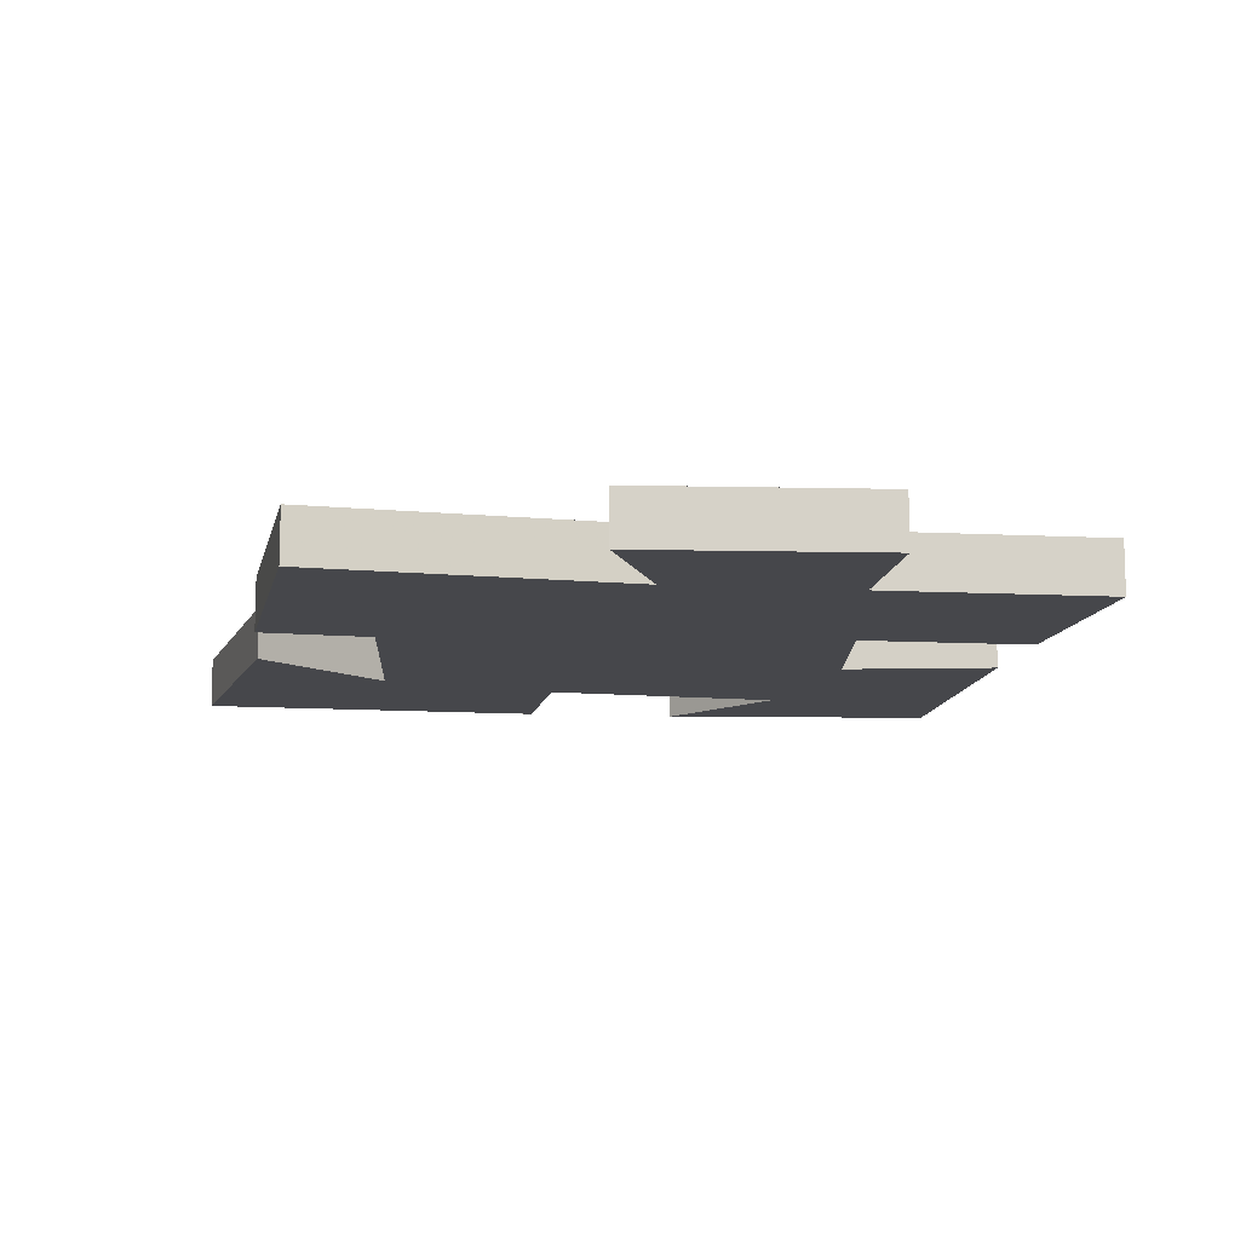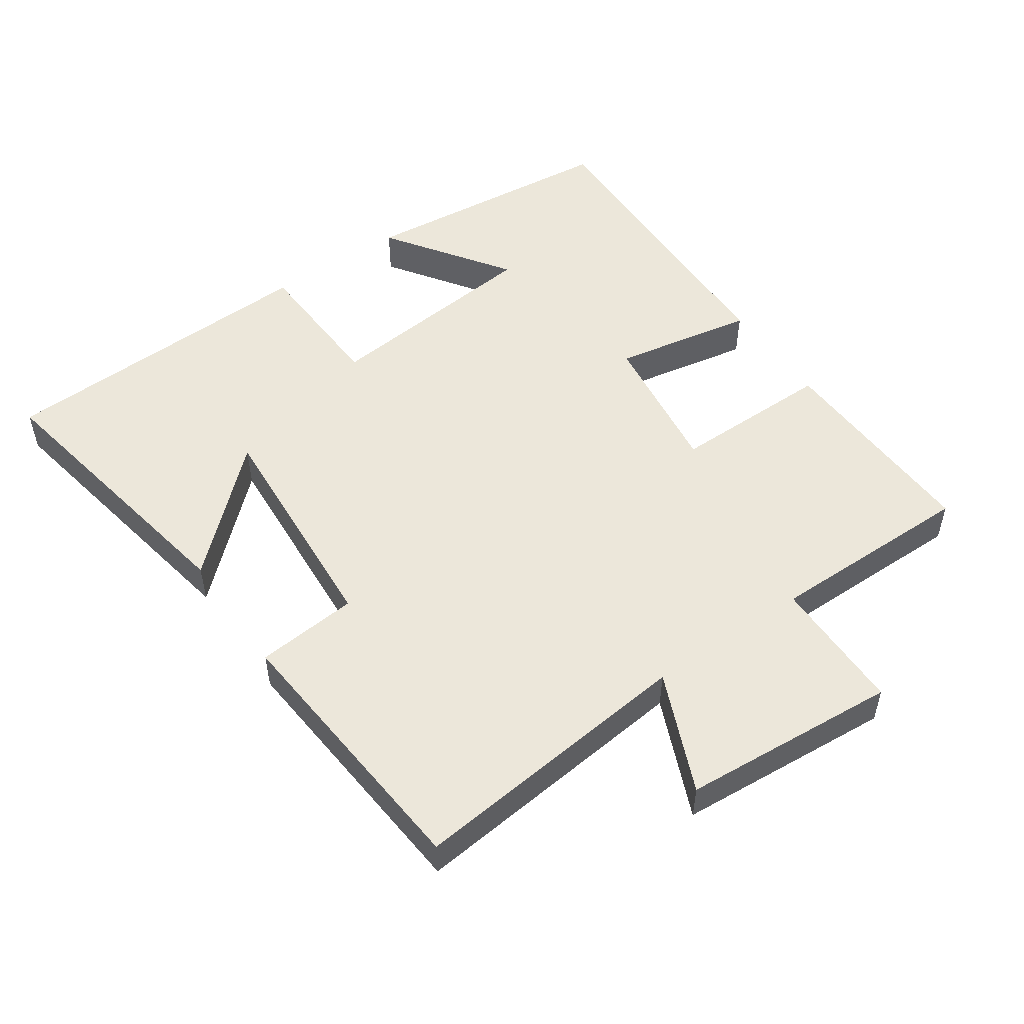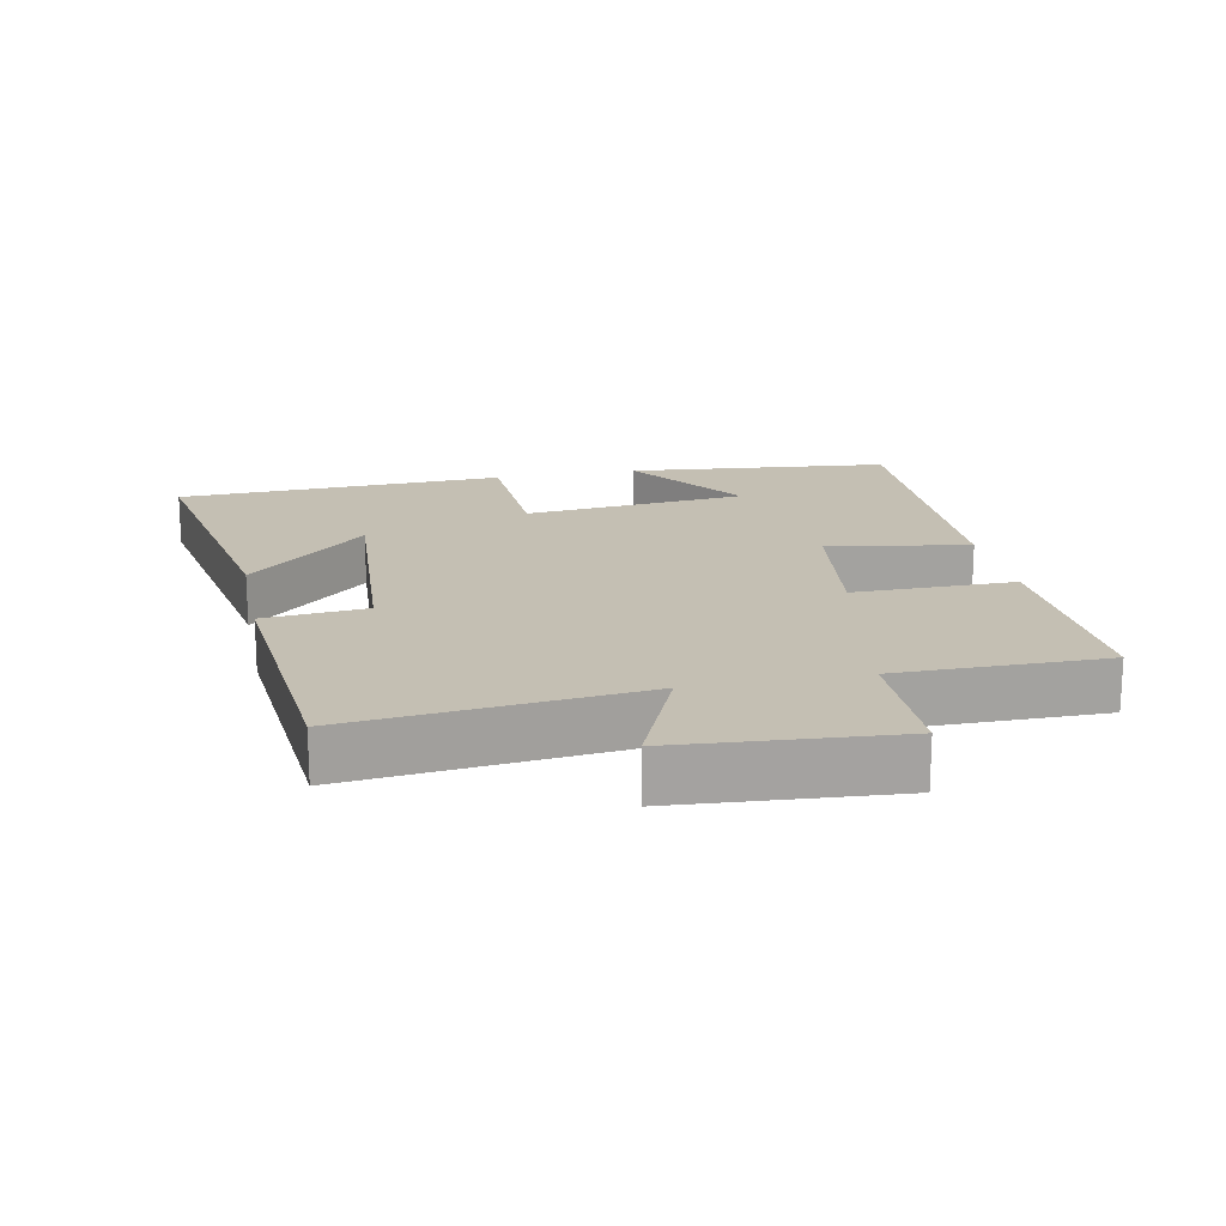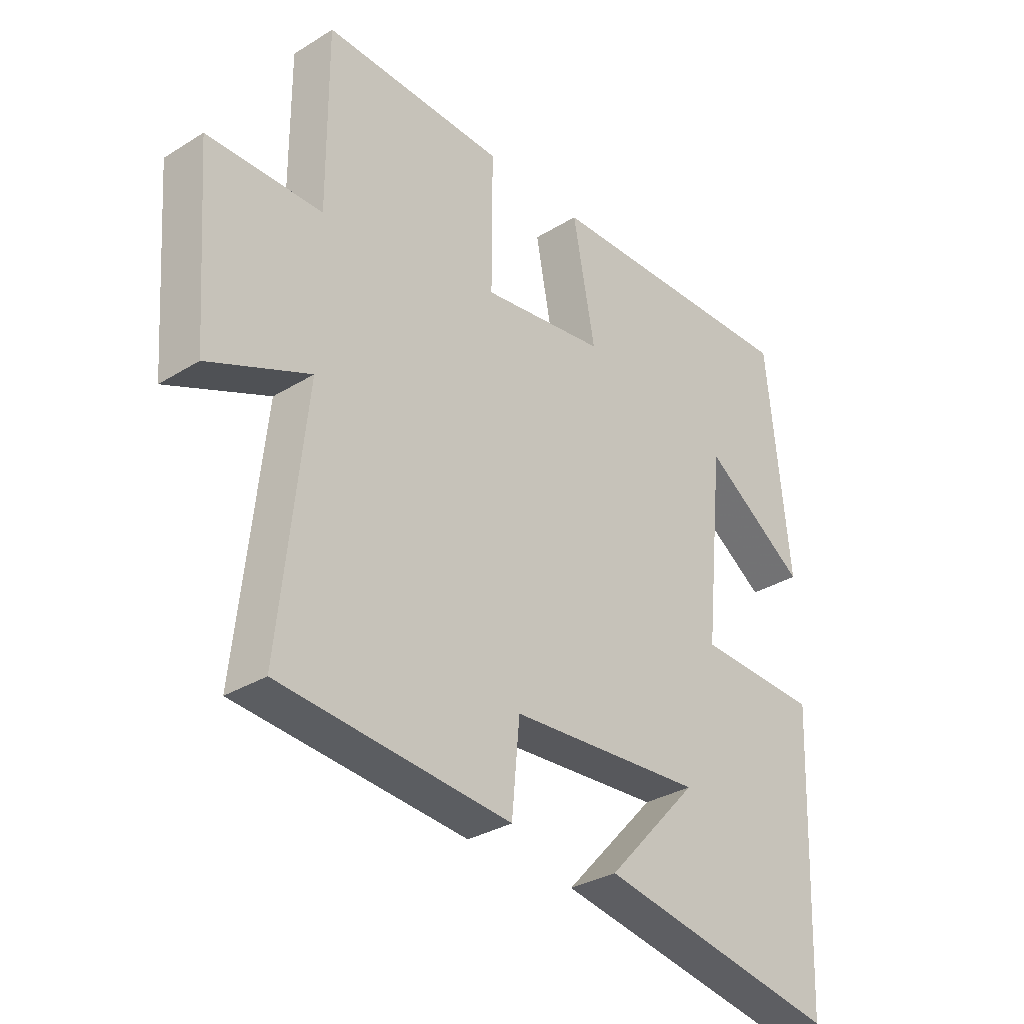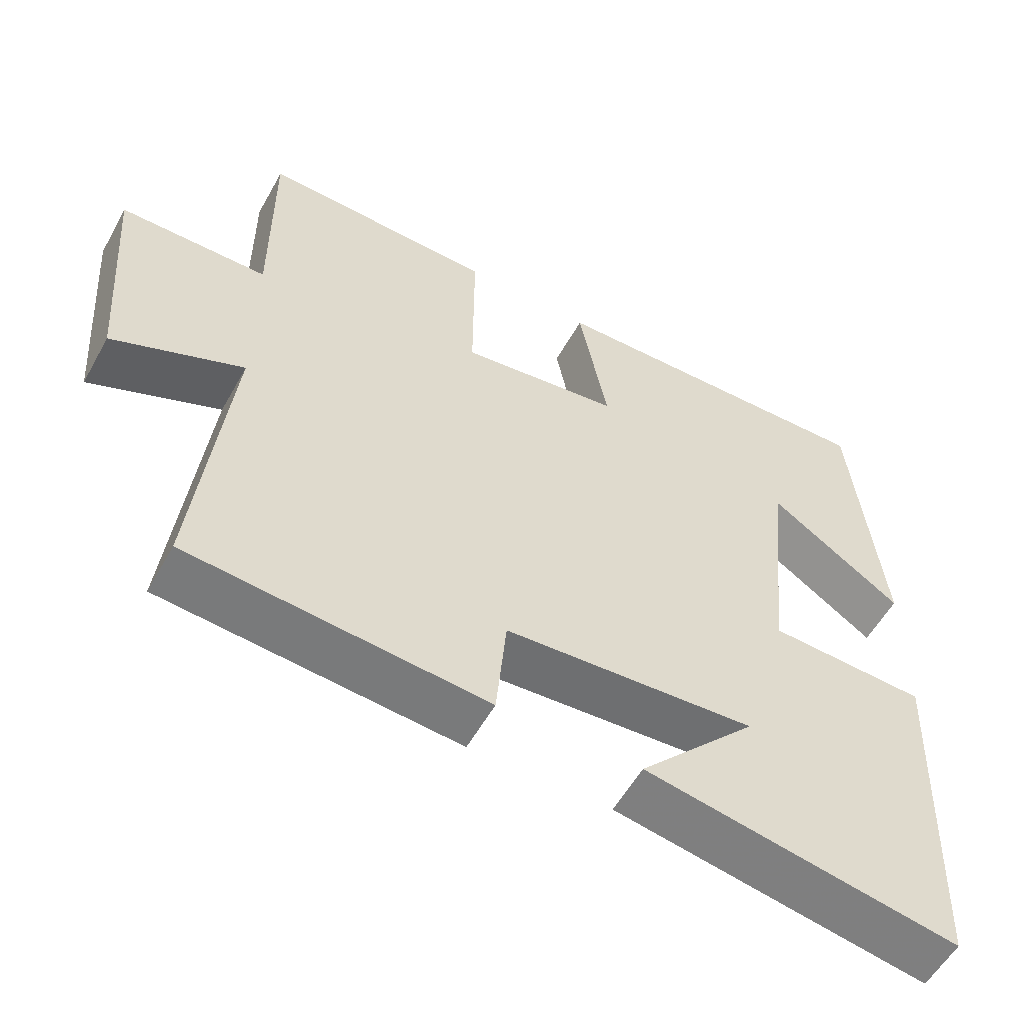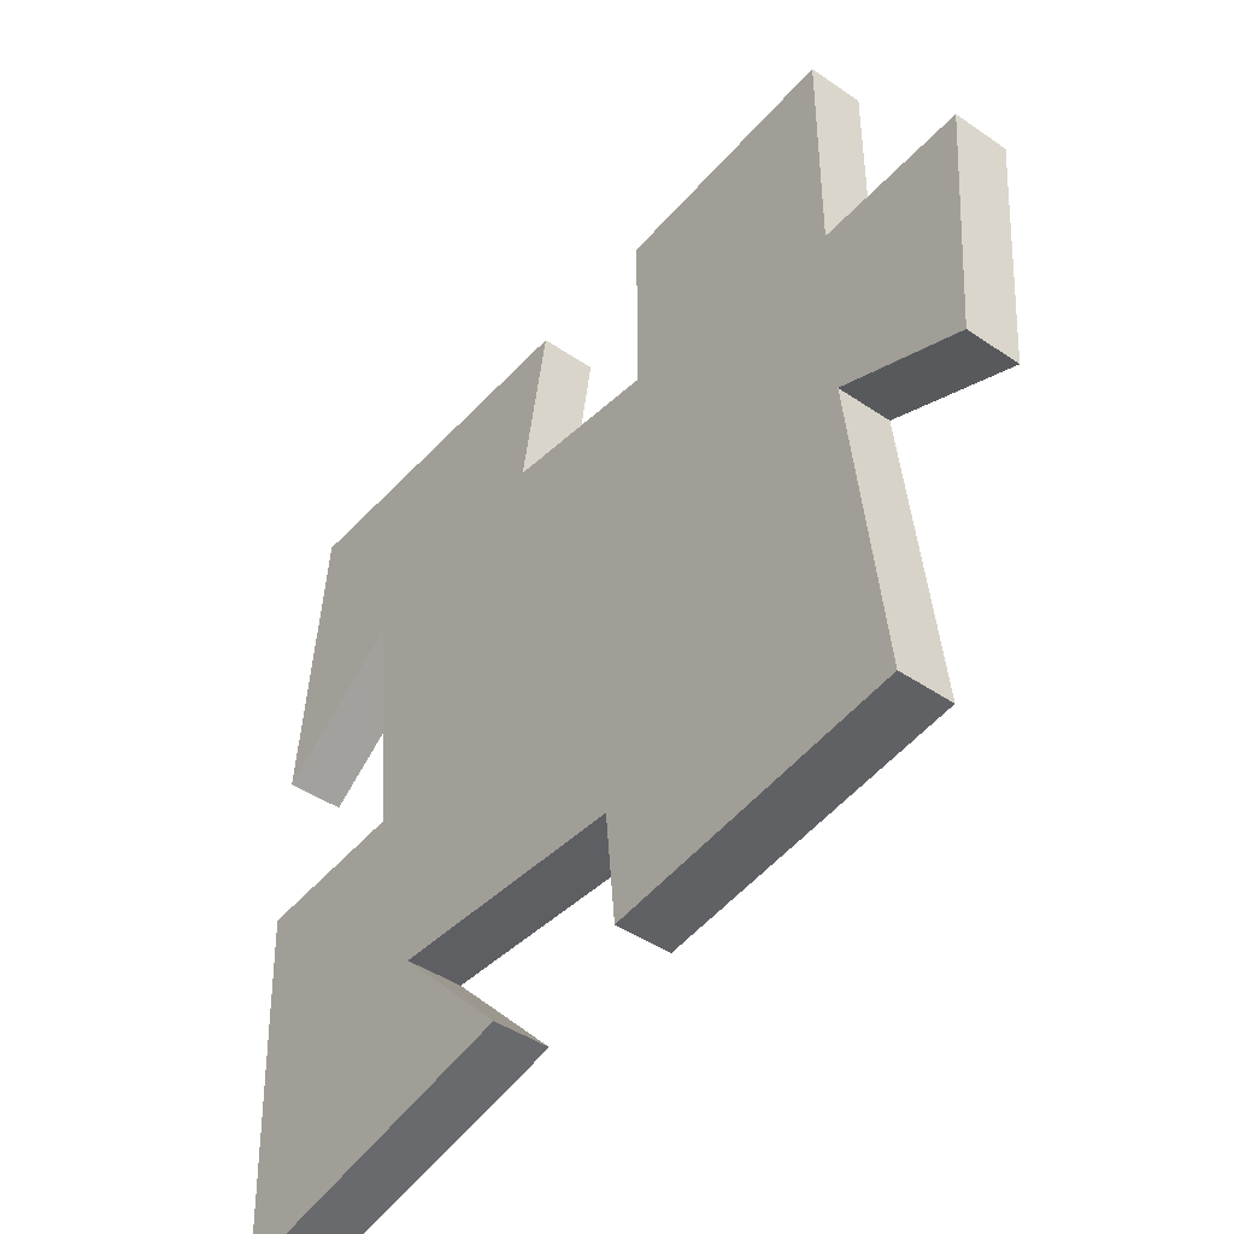
<metadata>
{"format":"obj","ext":"obj","renderer":"f3d","projection":"perspective","resolution":1024,"background":"white","views":[{"elev":-10.8,"azim":-97.4,"up":"+Y"},{"elev":51.6,"azim":-124.7,"up":"+Y"},{"elev":17.7,"azim":-101.5,"up":"+Y"},{"elev":-32.0,"azim":-49.1,"up":"+Z"},{"elev":-56.2,"azim":-28.9,"up":"+Z"},{"elev":-44.8,"azim":-128.4,"up":"+Z"}]}
</metadata>
<code>
v 0.48 0.07 -0.576
v 0.053 0.07 -0.5
v 0.215 0.07 -0.325
v -0.127 0.07 -0.349
v -0.141 0.07 -0.5
v -0.545 0.07 -0.466
v -0.5 0.07 -0.042
v -0.677 0.07 -0.118
v -0.701 0.07 0.202
v -0.5 0.07 0.204
v -0.501 0.07 0.51
v -0.182 0.07 0.5
v -0.183 0.07 0.262
v 0.035 0.07 0.292
v -0.004 0.07 0.5
v 0.461 0.07 0.512
v 0.5 0.07 0.123
v 0.318 0.07 0.248
v 0.284 0.07 -0.082
v 0.5 0.07 -0.091
v 0.48 0 -0.576
v 0.053 0 -0.5
v 0.215 0 -0.325
v -0.127 0 -0.349
v -0.141 0 -0.5
v -0.545 0 -0.466
v -0.5 0 -0.042
v -0.677 0 -0.118
v -0.701 0 0.202
v -0.5 0 0.204
v -0.501 0 0.51
v -0.182 0 0.5
v -0.183 0 0.262
v 0.035 0 0.292
v -0.004 0 0.5
v 0.461 0 0.512
v 0.5 0 0.123
v 0.318 0 0.248
v 0.284 0 -0.082
v 0.5 0 -0.091
f 19 20 1
f 15 16 17 18
f 14 15 18 19
f 13 14 19 1
f 10 11 12 13
f 7 8 9 10
f 7 10 13
f 6 7 13
f 5 6 13
f 4 5 13
f 3 4 13
f 1 2 3
f 1 3 13
f 21 40 39
f 38 37 36 35
f 39 38 35 34
f 21 39 34 33
f 33 32 31 30
f 30 29 28 27
f 33 30 27
f 33 27 26
f 33 26 25
f 33 25 24
f 33 24 23
f 23 22 21
f 33 23 21
f 1 21 22 2
f 2 22 23 3
f 3 23 24 4
f 4 24 25 5
f 5 25 26 6
f 6 26 27 7
f 7 27 28 8
f 8 28 29 9
f 9 29 30 10
f 10 30 31 11
f 11 31 32 12
f 12 32 33 13
f 13 33 34 14
f 14 34 35 15
f 15 35 36 16
f 16 36 37 17
f 17 37 38 18
f 18 38 39 19
f 19 39 40 20
f 20 40 21 1

</code>
